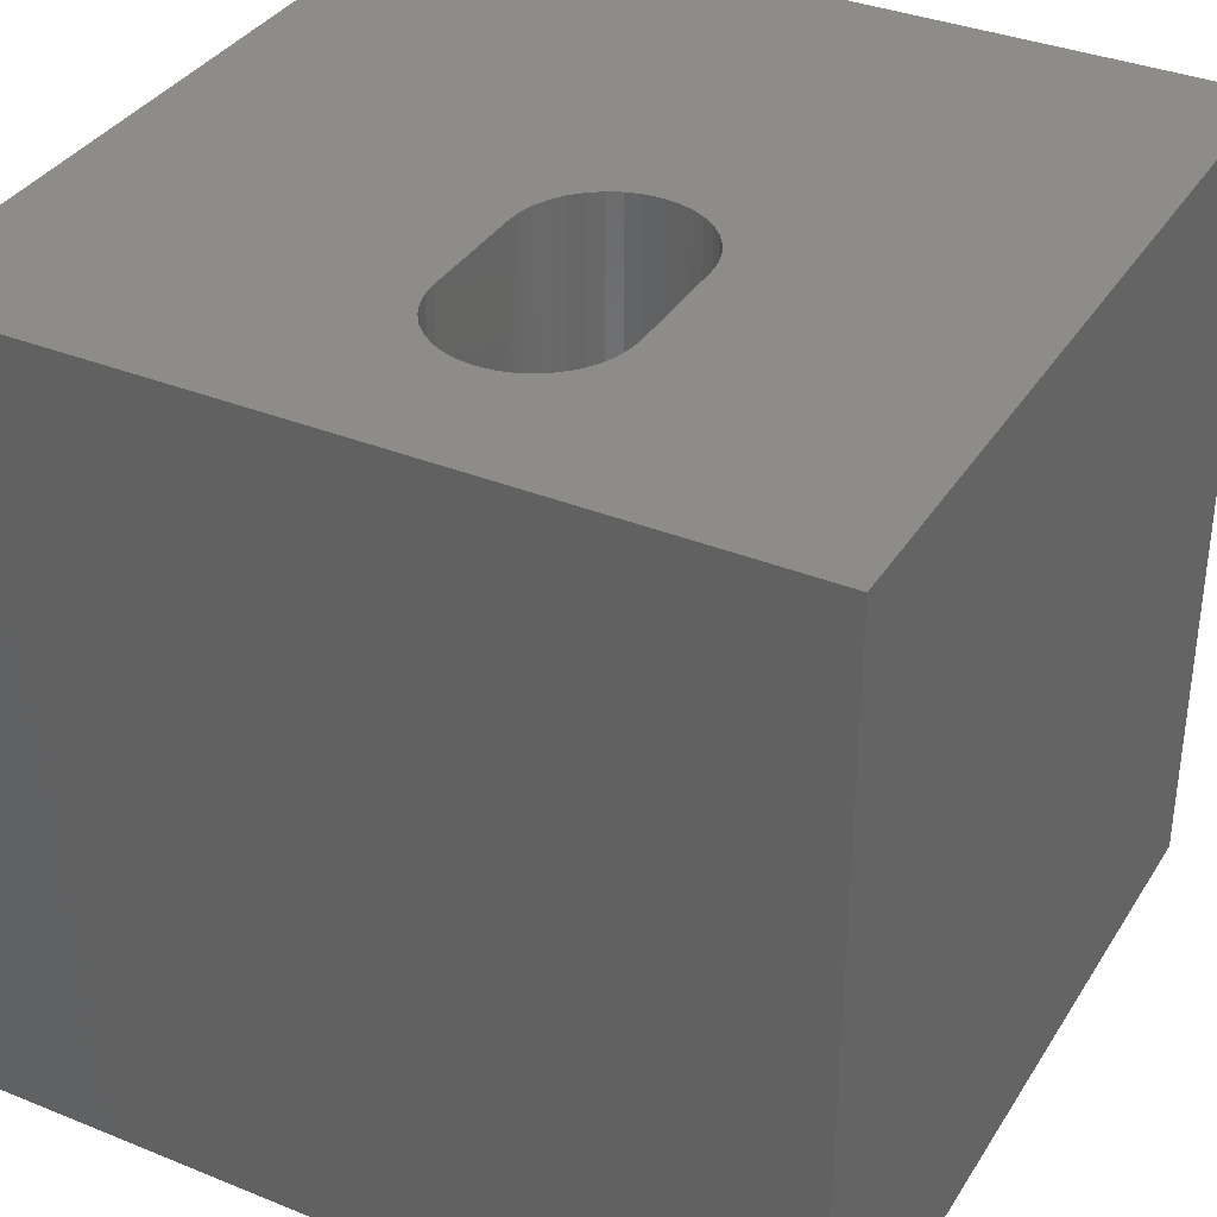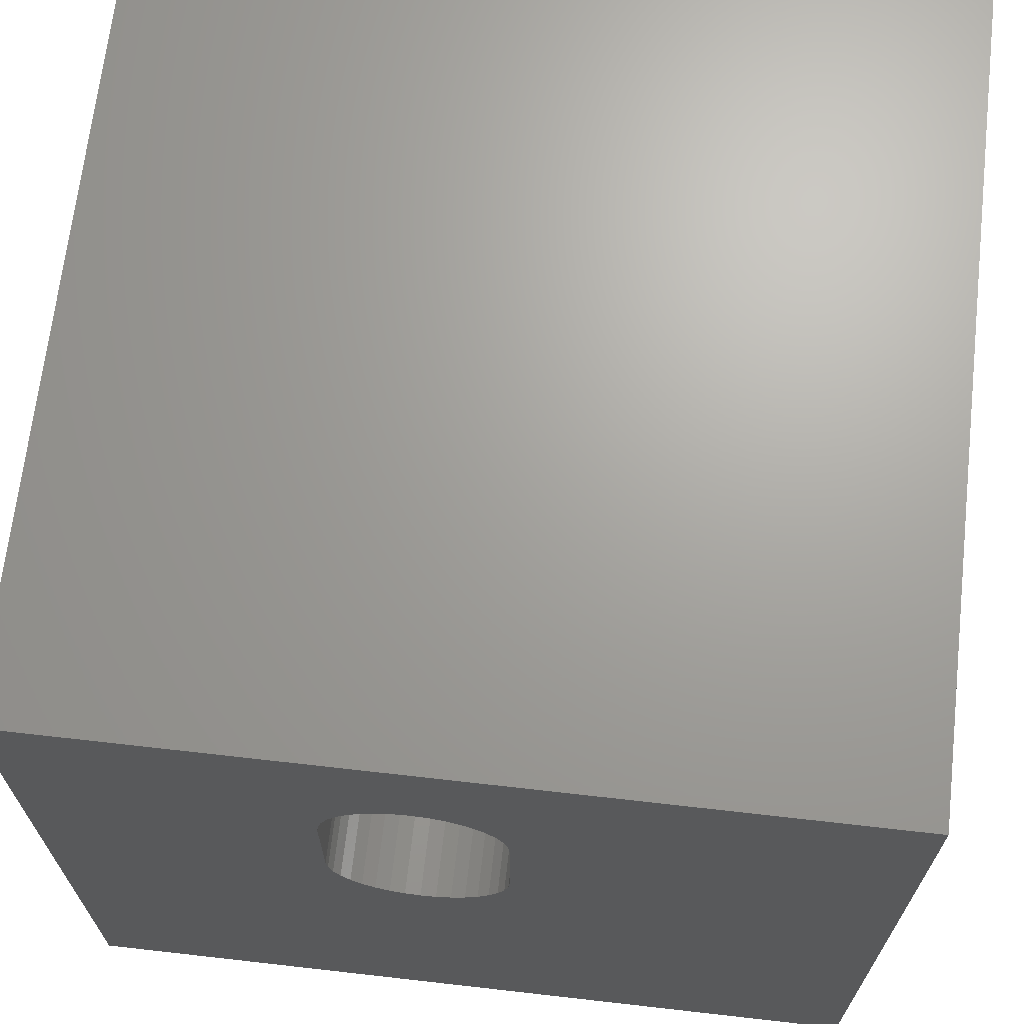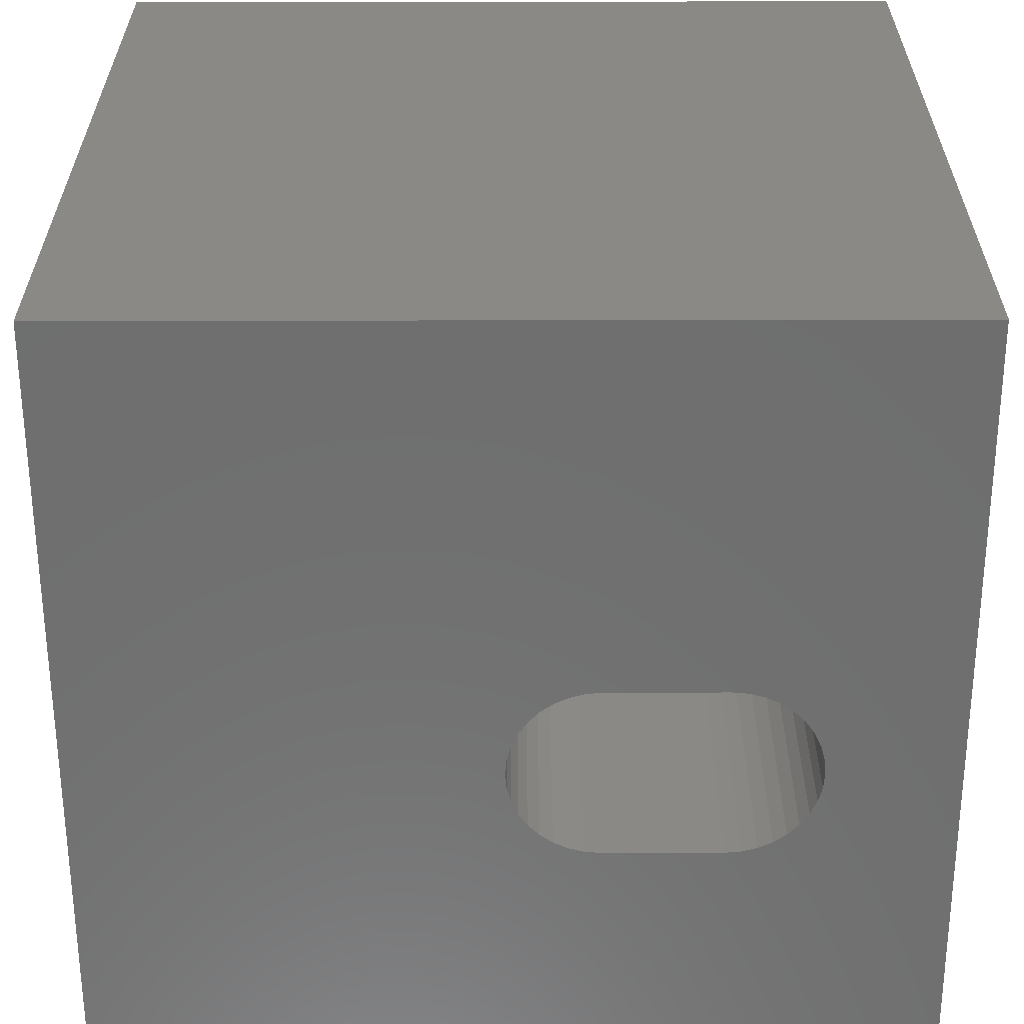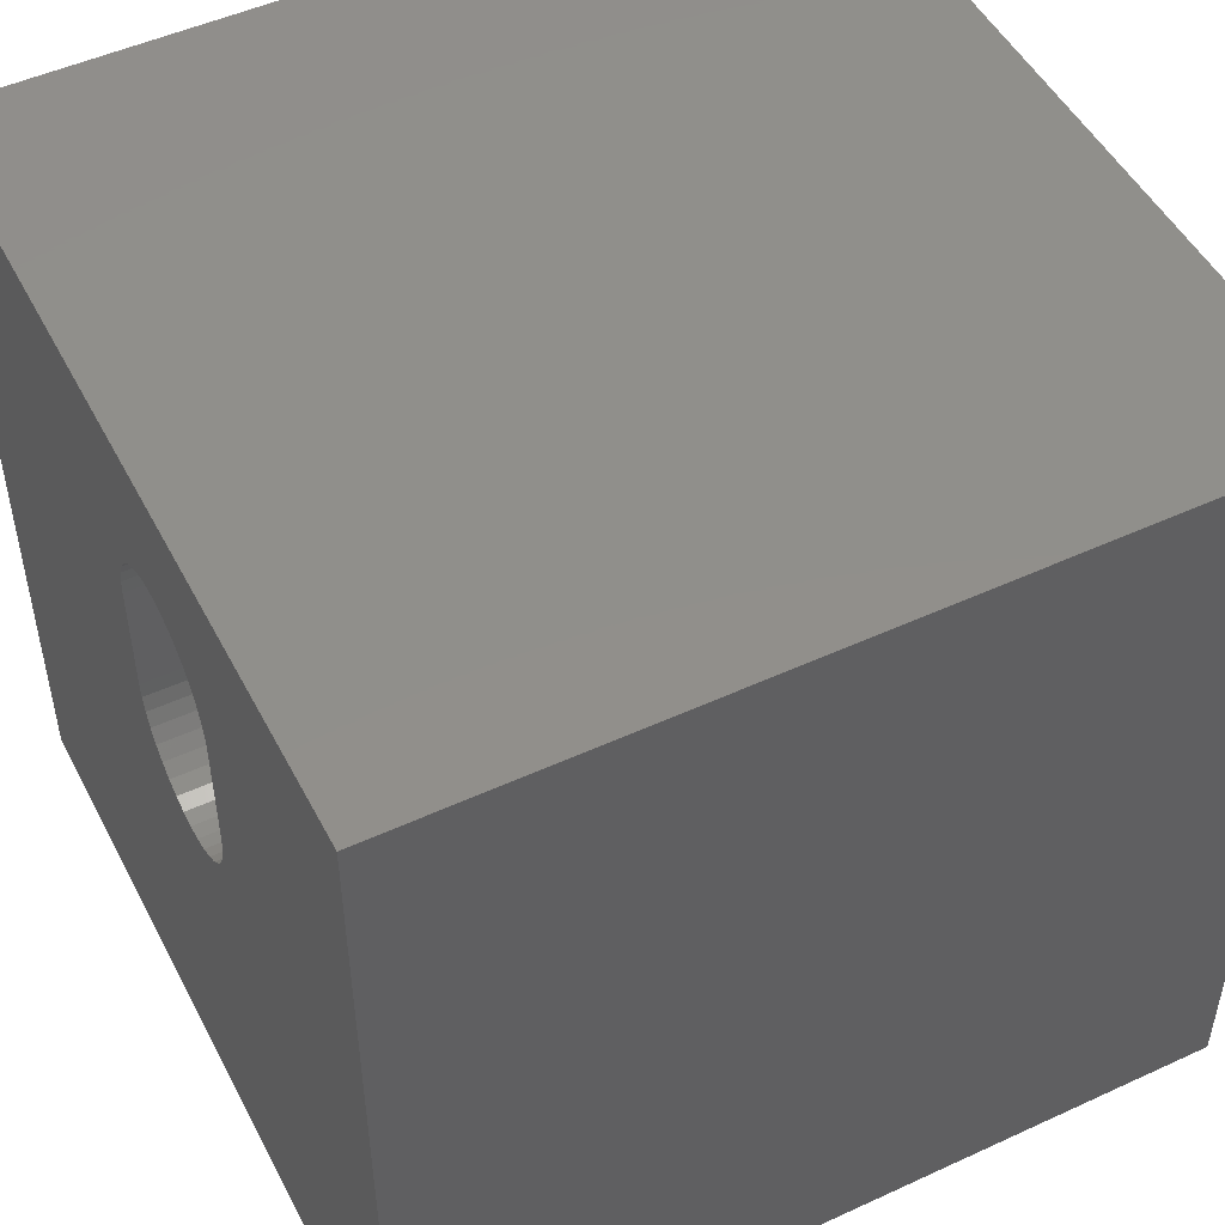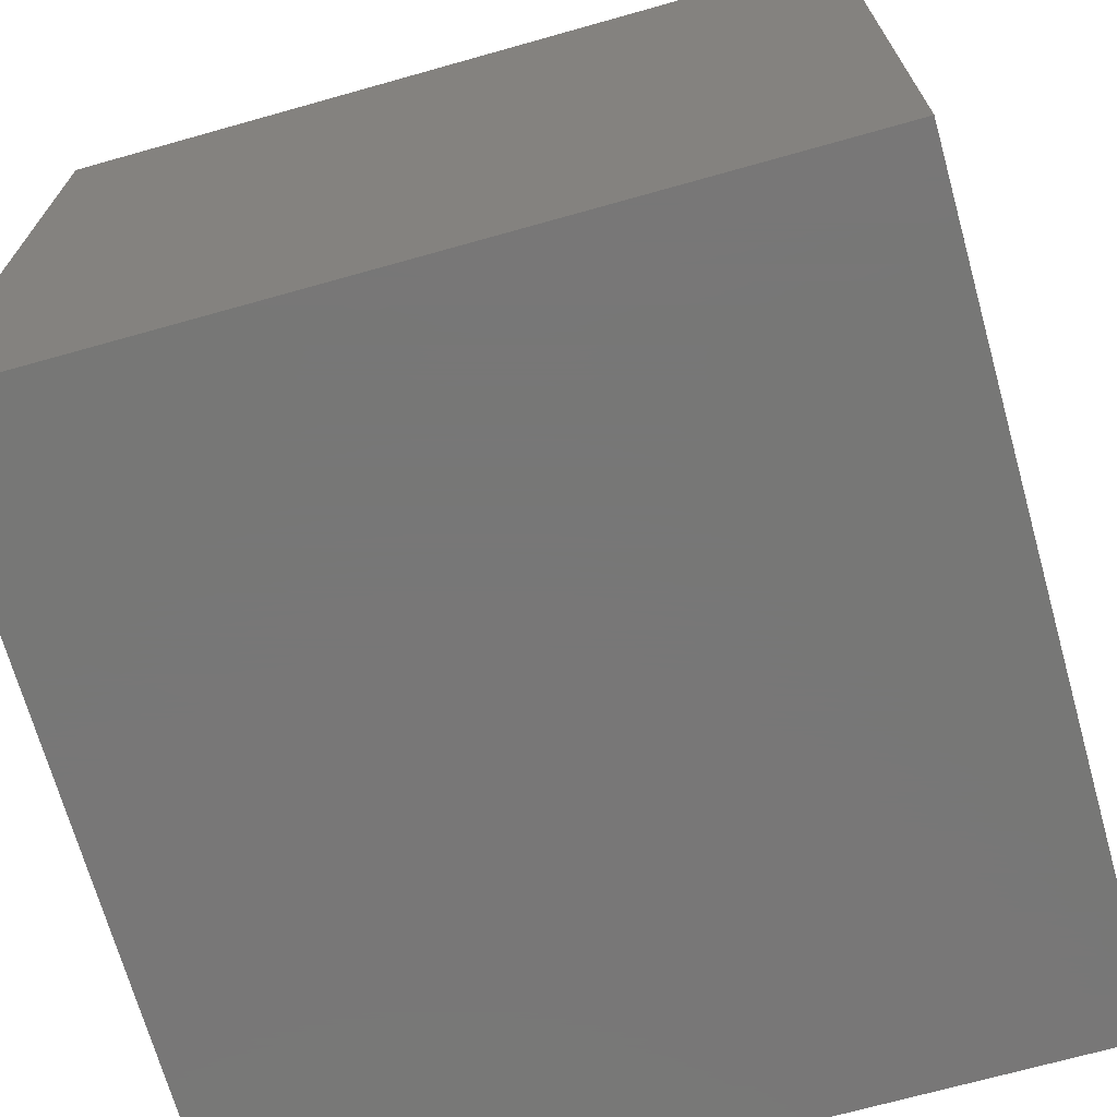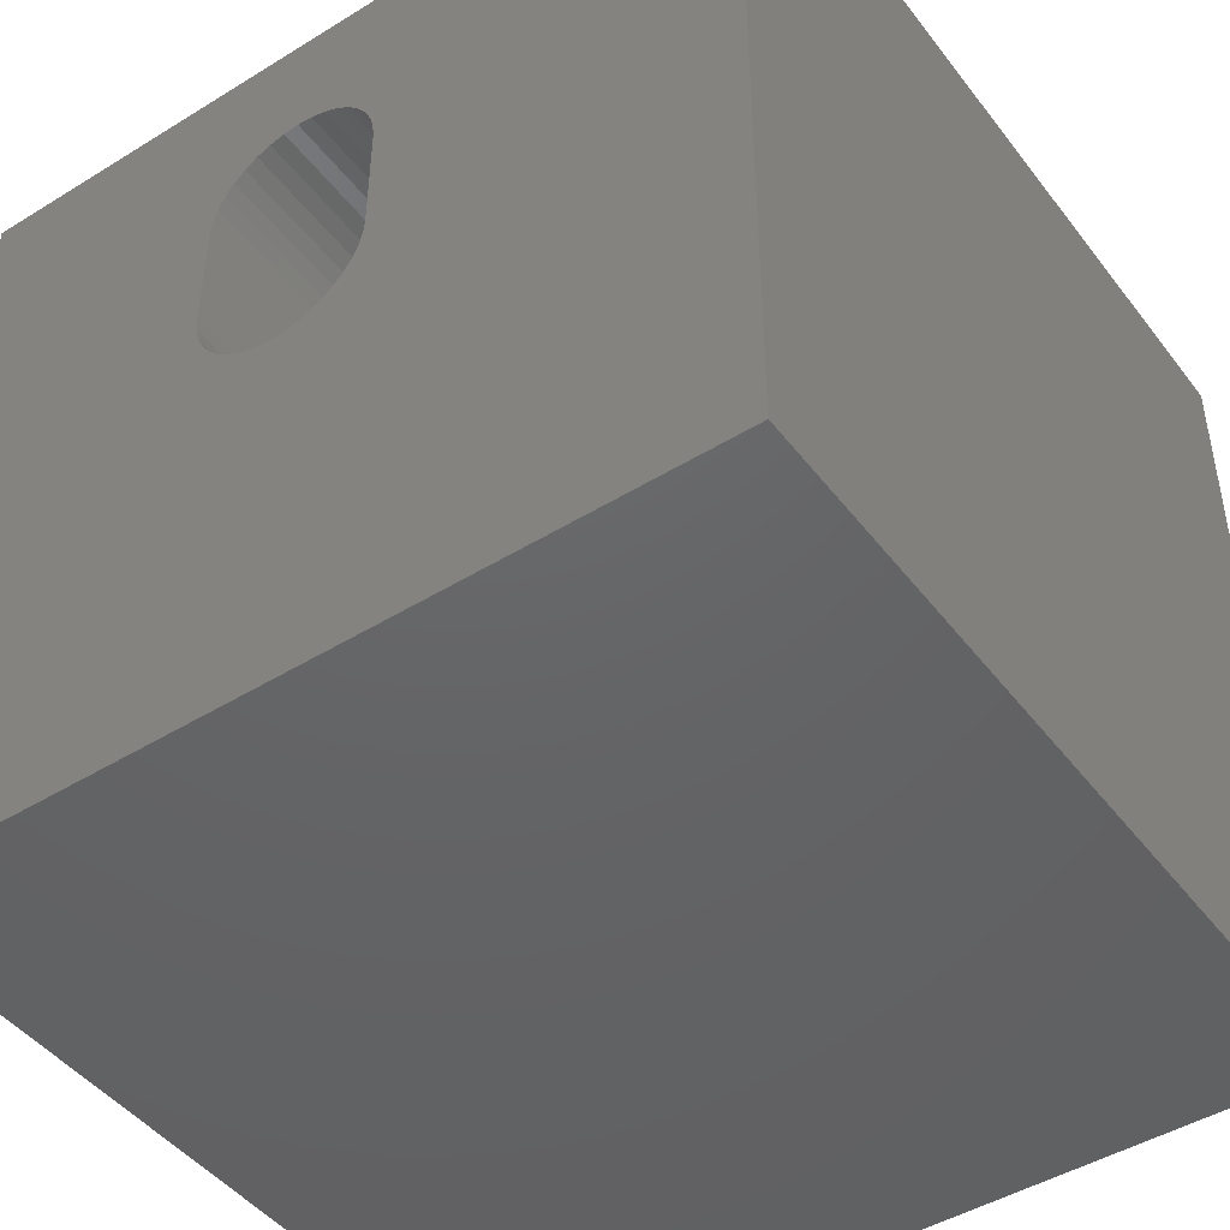
<metadata>
{"format":"stl","ext":"stl","renderer":"f3d","projection":"perspective","resolution":1024,"background":"white","views":[{"elev":35.6,"azim":-151.9,"up":"+Z"},{"elev":68.0,"azim":6.5,"up":"+Y"},{"elev":-60.8,"azim":90.1,"up":"+Z"},{"elev":49.8,"azim":-116.9,"up":"+Y"},{"elev":-70.0,"azim":105.7,"up":"+Y"},{"elev":-46.0,"azim":35.2,"up":"+Y"}]}
</metadata>
<code>
# stl→obj: 84 verts, 168 faces
v 0 10 10
v 0 10 0
v 0 0 10
v 0 0 0
v 5.544 7.391 10
v 5.544 5.996 10
v 10 10 10
v 5.479 5.629 10
v 5.4 5.459 10
v 10 0 10
v 5.293 5.306 10
v 5.16 5.173 10
v 5.007 5.066 10
v 5.528 5.81 10
v 4.47 8.466 10
v 4.837 4.987 10
v 4.656 4.938 10
v 4.47 4.922 10
v 4.283 4.938 10
v 4.102 4.987 10
v 3.932 5.066 10
v 4.656 8.449 10
v 4.837 8.401 10
v 5.007 8.322 10
v 5.16 8.214 10
v 5.293 8.082 10
v 5.4 7.929 10
v 5.479 7.759 10
v 5.528 7.578 10
v 3.779 5.173 10
v 3.647 5.306 10
v 3.539 5.459 10
v 3.395 7.391 10
v 3.412 7.578 10
v 3.46 7.759 10
v 3.539 7.929 10
v 3.647 8.082 10
v 3.779 8.214 10
v 3.932 8.322 10
v 4.102 8.401 10
v 4.283 8.449 10
v 3.46 5.629 10
v 3.412 5.81 10
v 3.395 5.996 10
v 10 10 0
v 10 0 0
v 4.837 4.987 0
v 5.007 5.066 0
v 5.544 7.391 0
v 5.528 7.578 0
v 3.932 5.066 0
v 4.102 4.987 0
v 5.16 5.173 0
v 5.293 5.306 0
v 5.4 5.459 0
v 4.283 4.938 0
v 4.47 4.922 0
v 4.656 4.938 0
v 3.46 5.629 0
v 3.539 5.459 0
v 5.479 5.629 0
v 5.528 5.81 0
v 5.544 5.996 0
v 3.647 5.306 0
v 3.779 5.173 0
v 5.479 7.759 0
v 5.4 7.929 0
v 5.293 8.082 0
v 5.16 8.214 0
v 5.007 8.322 0
v 4.837 8.401 0
v 3.412 7.578 0
v 3.395 7.391 0
v 3.395 5.996 0
v 3.412 5.81 0
v 4.656 8.449 0
v 4.47 8.466 0
v 4.283 8.449 0
v 4.102 8.401 0
v 3.932 8.322 0
v 3.779 8.214 0
v 3.647 8.082 0
v 3.539 7.929 0
v 3.46 7.759 0
f 1 2 3
f 3 2 4
f 5 6 7
f 8 9 10
f 9 11 10
f 10 11 12
f 10 12 13
f 7 6 10
f 10 6 14
f 10 14 8
f 7 1 15
f 13 16 10
f 10 16 17
f 10 17 3
f 3 17 18
f 18 19 3
f 3 19 20
f 3 20 21
f 15 22 7
f 7 22 23
f 7 23 24
f 24 25 7
f 7 25 26
f 7 26 27
f 27 28 7
f 7 28 29
f 7 29 5
f 21 30 3
f 3 30 31
f 3 31 32
f 33 34 1
f 1 34 35
f 1 35 36
f 36 37 1
f 1 37 38
f 1 38 39
f 39 40 1
f 1 40 41
f 1 41 15
f 32 42 3
f 3 42 43
f 3 43 1
f 1 43 44
f 1 44 33
f 45 7 46
f 46 7 10
f 47 48 46
f 49 50 45
f 51 52 4
f 48 53 46
f 46 53 54
f 46 54 55
f 52 56 4
f 4 56 57
f 4 57 46
f 46 57 58
f 46 58 47
f 4 59 60
f 55 61 46
f 46 61 62
f 46 62 45
f 45 62 63
f 45 63 49
f 60 64 4
f 4 64 65
f 4 65 51
f 50 66 45
f 45 66 67
f 45 67 68
f 68 69 45
f 45 69 70
f 45 70 71
f 72 73 2
f 2 73 74
f 2 74 4
f 4 74 75
f 4 75 59
f 71 76 45
f 45 76 77
f 45 77 2
f 2 77 78
f 2 78 79
f 79 80 2
f 2 80 81
f 2 81 82
f 82 83 2
f 2 83 84
f 2 84 72
f 7 45 1
f 1 45 2
f 46 10 4
f 4 10 3
f 74 44 43
f 74 43 75
f 75 43 42
f 75 42 59
f 59 42 32
f 59 32 60
f 60 32 31
f 60 31 64
f 64 31 30
f 64 30 65
f 65 30 21
f 65 21 51
f 51 21 20
f 51 20 52
f 52 20 19
f 52 19 56
f 56 19 18
f 56 18 57
f 57 18 17
f 57 17 58
f 58 17 16
f 58 16 47
f 47 16 13
f 47 13 48
f 48 13 12
f 48 12 53
f 53 12 11
f 53 11 54
f 54 11 9
f 54 9 55
f 55 9 8
f 55 8 61
f 61 8 14
f 61 14 62
f 62 14 6
f 62 6 63
f 74 73 44
f 44 73 33
f 49 5 29
f 49 29 50
f 50 29 28
f 50 28 66
f 66 28 27
f 66 27 67
f 67 27 26
f 67 26 68
f 68 26 25
f 68 25 69
f 69 25 24
f 69 24 70
f 70 24 23
f 70 23 71
f 71 23 22
f 71 22 76
f 76 22 15
f 76 15 77
f 77 15 41
f 77 41 78
f 78 41 40
f 78 40 79
f 79 40 39
f 79 39 80
f 80 39 38
f 80 38 81
f 81 38 37
f 81 37 82
f 82 37 36
f 82 36 83
f 83 36 35
f 83 35 84
f 84 35 34
f 84 34 72
f 72 34 33
f 72 33 73
f 49 63 5
f 5 63 6

</code>
